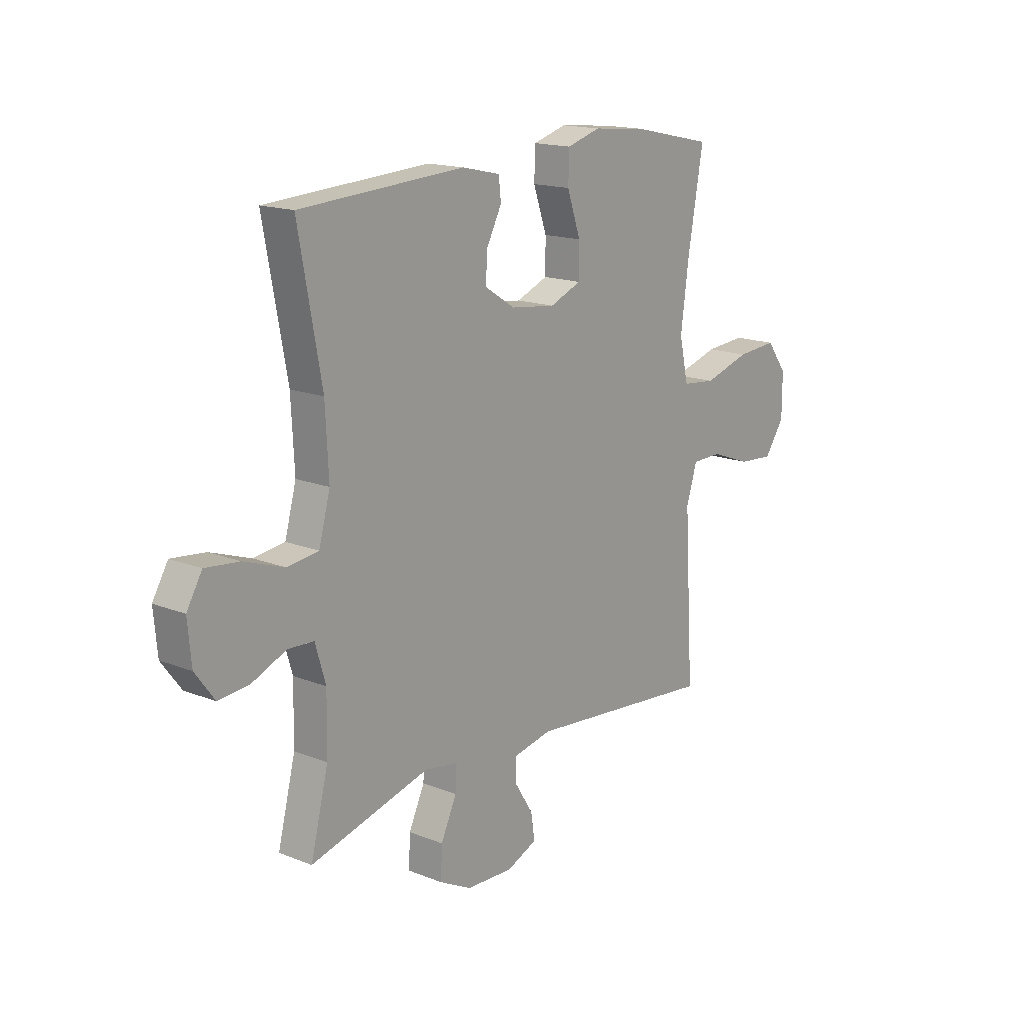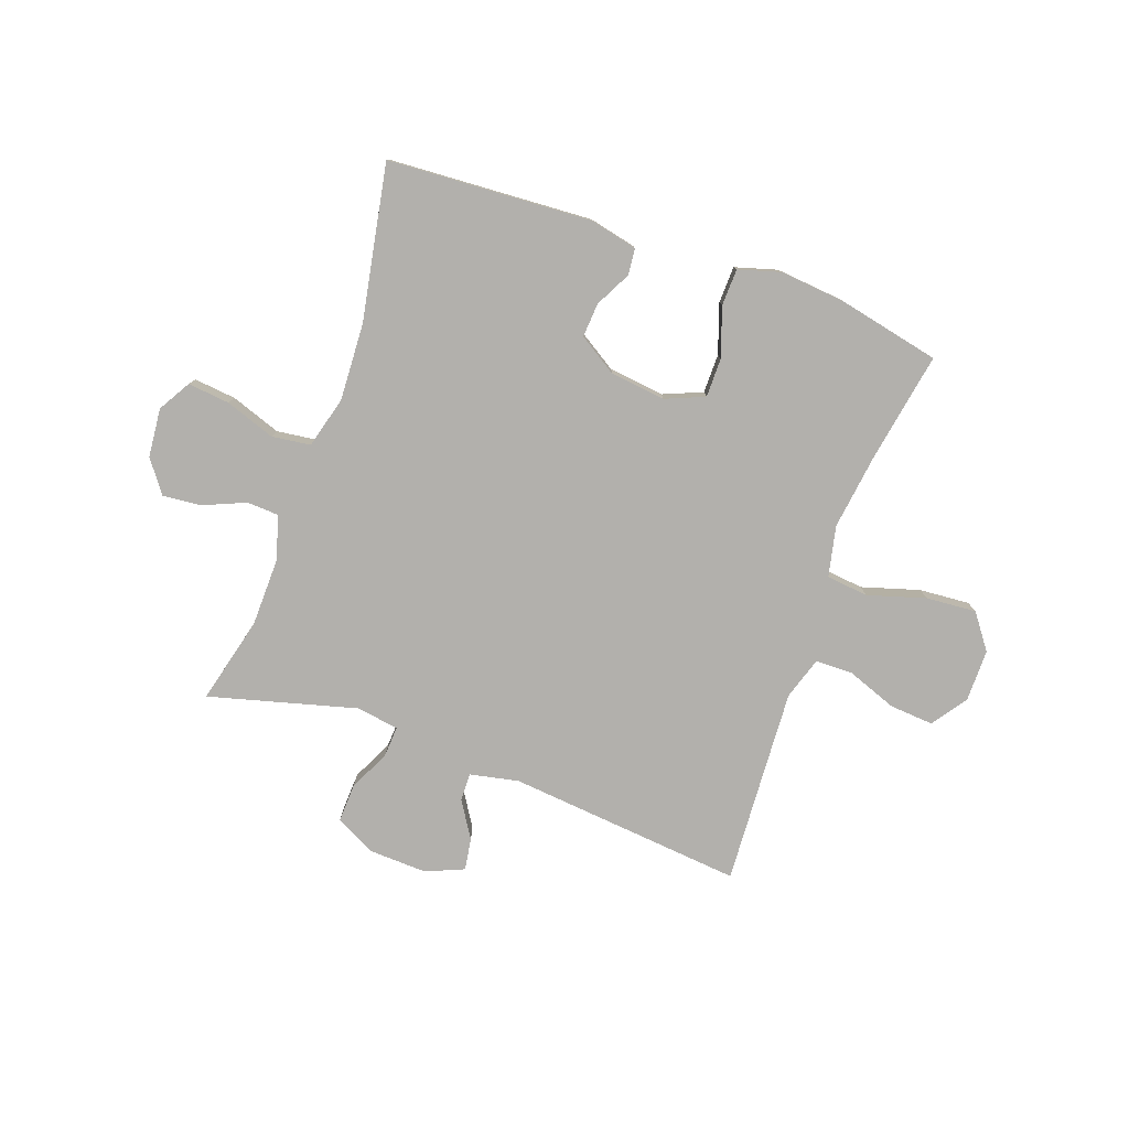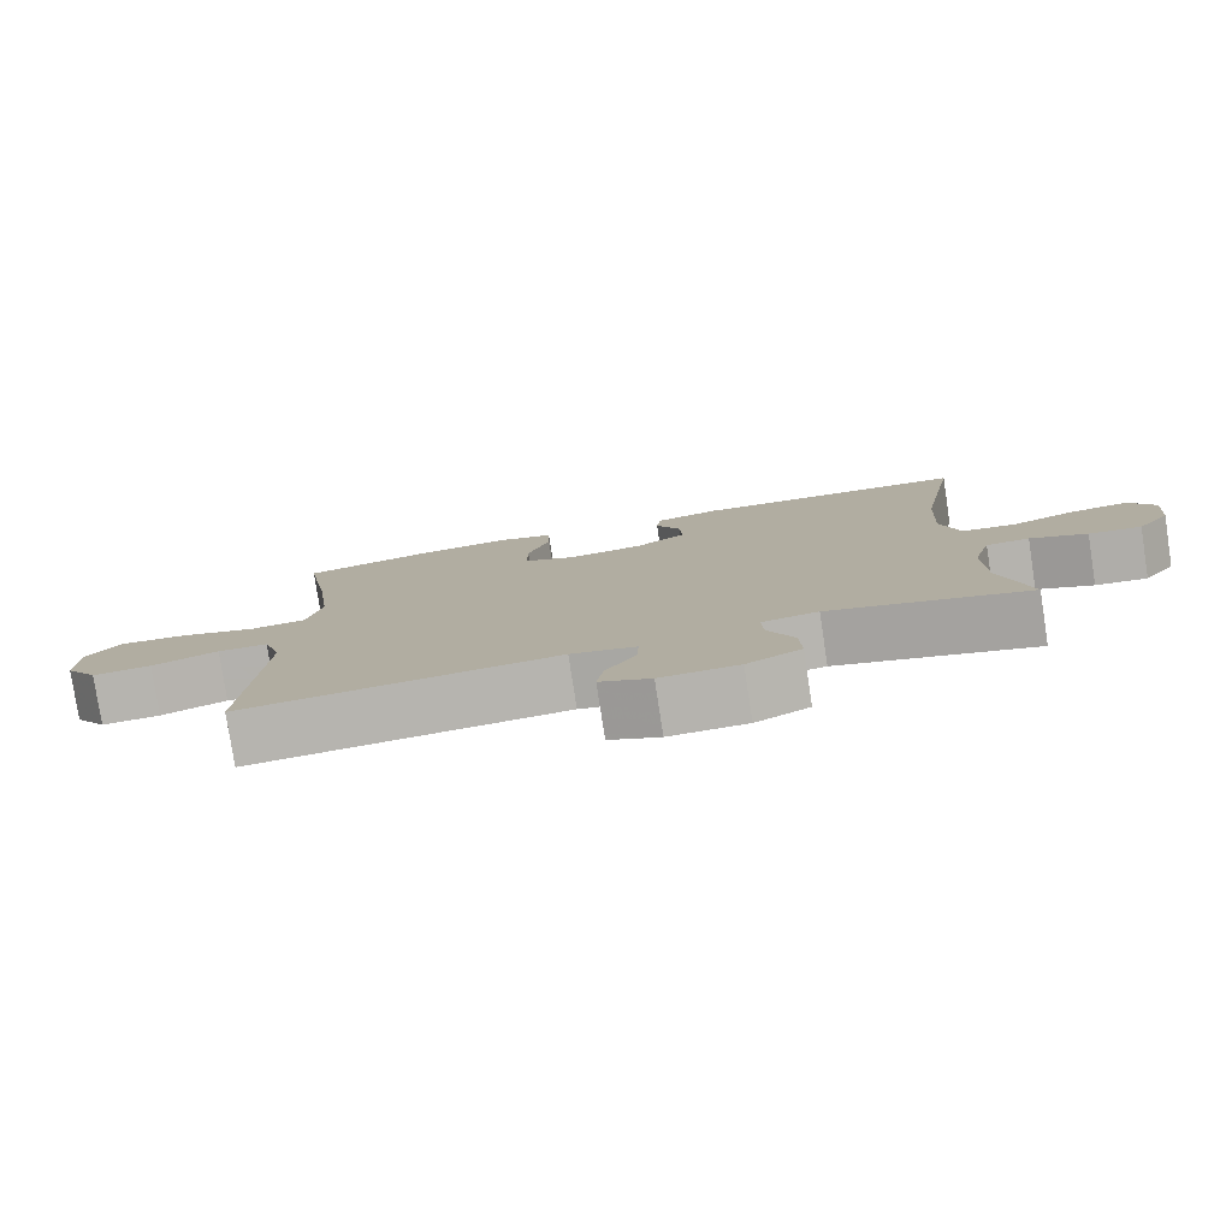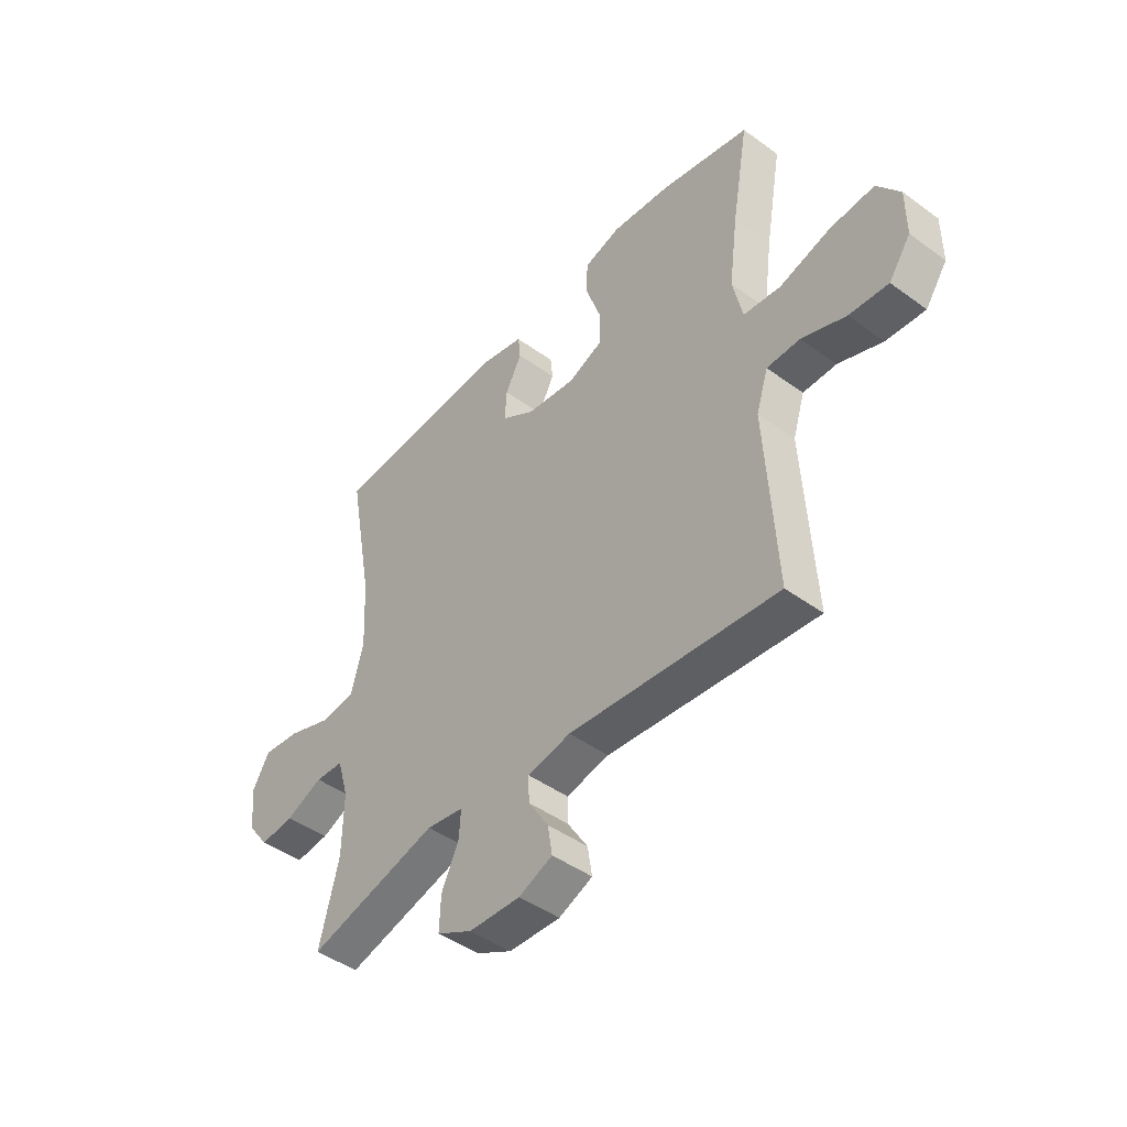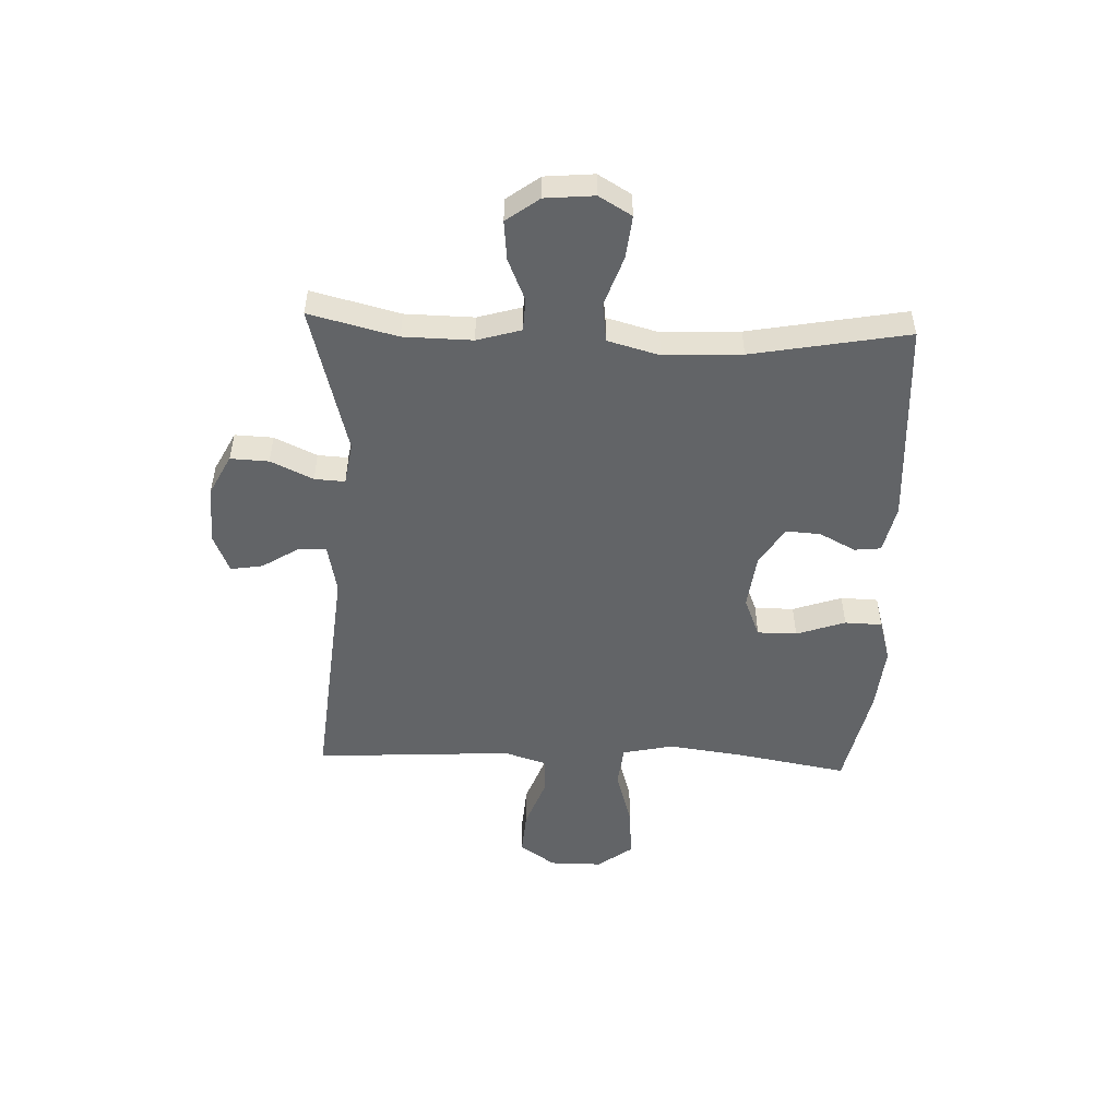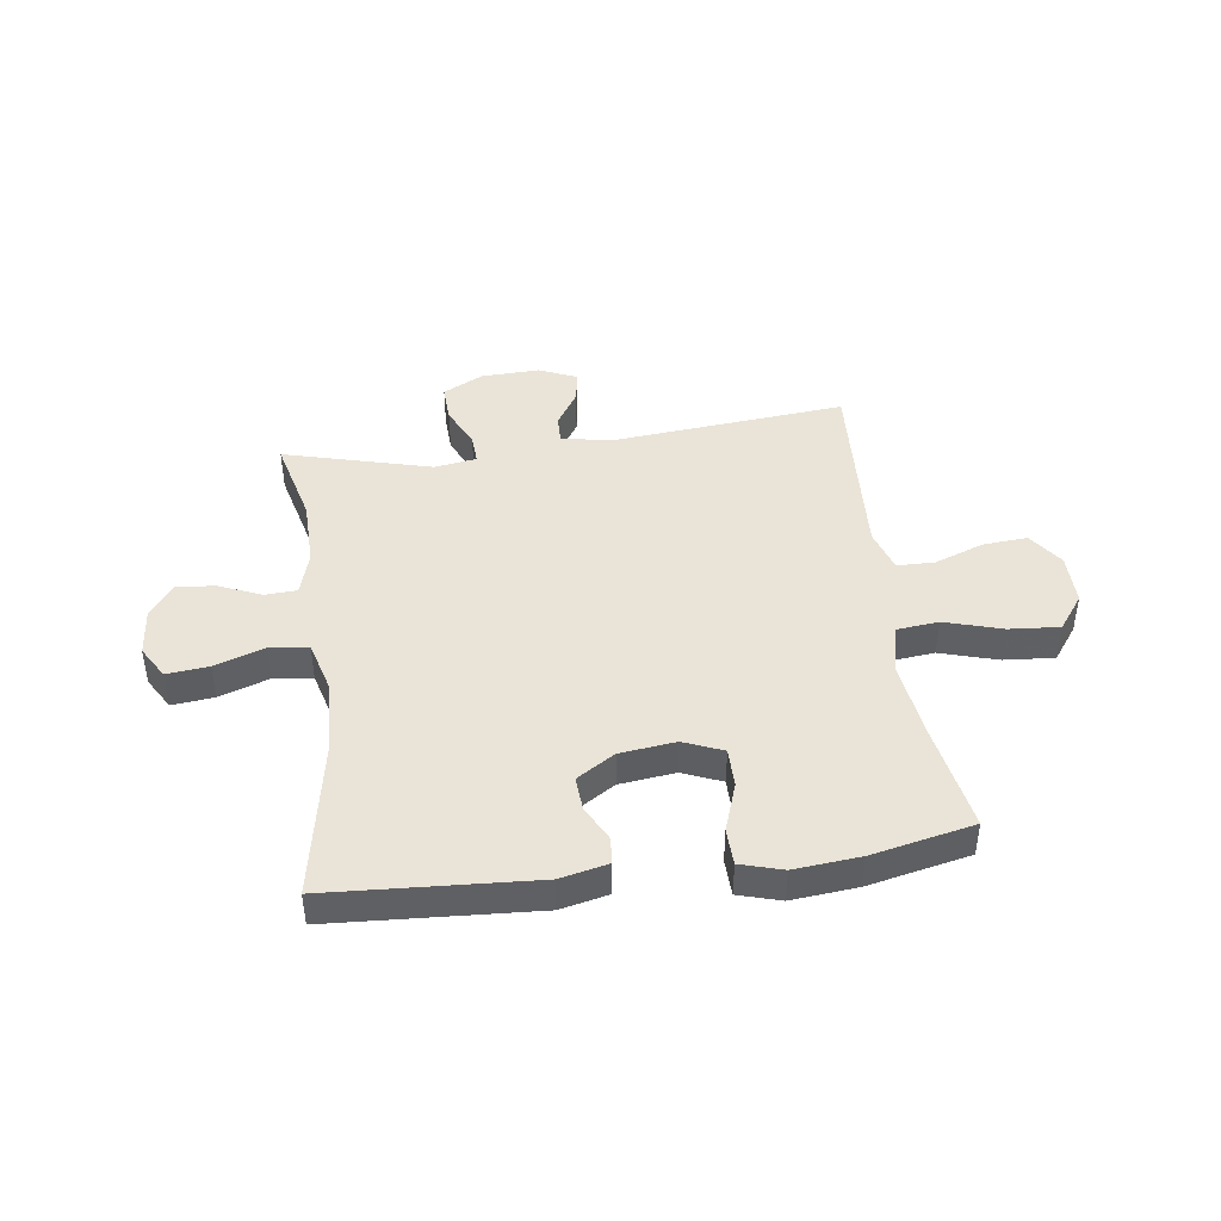
<metadata>
{"format":"obj","ext":"obj","renderer":"f3d","projection":"perspective","resolution":1024,"background":"white","views":[{"elev":16.2,"azim":-50.7,"up":"+Z"},{"elev":-78.8,"azim":-19.7,"up":"+Y"},{"elev":-79.4,"azim":-171.3,"up":"+Z"},{"elev":-45.3,"azim":49.9,"up":"+Z"},{"elev":-51.1,"azim":-92.3,"up":"+Y"},{"elev":43.4,"azim":-7.7,"up":"+Y"}]}
</metadata>
<code>
v -0.5 0.07 -0.5
v -0.461 0.07 -0.344
v -0.459 0.07 -0.222
v -0.482 0.07 -0.144
v -0.539 0.07 -0.141
v -0.614 0.07 -0.173
v -0.683 0.07 -0.18
v -0.726 0.07 -0.122
v -0.734 0.07 -0.035
v -0.7 0.07 0.023
v -0.625 0.07 0.015
v -0.536 0.07 -0.016
v -0.467 0.07 -0.007
v -0.442 0.07 0.085
v -0.449 0.07 0.223
v -0.5 0.07 0.5
v -0.136 0.07 0.522
v -0.051 0.07 0.503
v -0.046 0.07 0.456
v -0.079 0.07 0.392
v -0.083 0.07 0.331
v -0.015 0.07 0.288
v 0.084 0.07 0.276
v 0.154 0.07 0.305
v 0.154 0.07 0.375
v 0.124 0.07 0.462
v 0.126 0.07 0.528
v 0.201 0.07 0.55
v 0.318 0.07 0.539
v 0.5 0.07 0.5
v 0.466 0.07 0.305
v 0.448 0.07 0.168
v 0.468 0.07 0.078
v 0.543 0.07 0.07
v 0.646 0.07 0.101
v 0.736 0.07 0.108
v 0.782 0.07 0.046
v 0.782 0.07 -0.047
v 0.738 0.07 -0.11
v 0.659 0.07 -0.104
v 0.57 0.07 -0.071
v 0.503 0.07 -0.072
v 0.479 0.07 -0.148
v 0.486 0.07 -0.267
v 0.5 0.07 -0.5
v 0.078 0.07 -0.46
v -0.009 0.07 -0.478
v -0.008 0.07 -0.528
v 0.033 0.07 -0.593
v 0.042 0.07 -0.65
v -0.026 0.07 -0.679
v -0.13 0.07 -0.675
v -0.202 0.07 -0.638
v -0.199 0.07 -0.57
v -0.164 0.07 -0.495
v -0.161 0.07 -0.441
v -0.236 0.07 -0.429
v -0.5 0 -0.5
v -0.461 0 -0.344
v -0.459 0 -0.222
v -0.482 0 -0.144
v -0.539 0 -0.141
v -0.614 0 -0.173
v -0.683 0 -0.18
v -0.726 0 -0.122
v -0.734 0 -0.035
v -0.7 0 0.023
v -0.625 0 0.015
v -0.536 0 -0.016
v -0.467 0 -0.007
v -0.442 0 0.085
v -0.449 0 0.223
v -0.5 0 0.5
v -0.136 0 0.522
v -0.051 0 0.503
v -0.046 0 0.456
v -0.079 0 0.392
v -0.083 0 0.331
v -0.015 0 0.288
v 0.084 0 0.276
v 0.154 0 0.305
v 0.154 0 0.375
v 0.124 0 0.462
v 0.126 0 0.528
v 0.201 0 0.55
v 0.318 0 0.539
v 0.5 0 0.5
v 0.466 0 0.305
v 0.448 0 0.168
v 0.468 0 0.078
v 0.543 0 0.07
v 0.646 0 0.101
v 0.736 0 0.108
v 0.782 0 0.046
v 0.782 0 -0.047
v 0.738 0 -0.11
v 0.659 0 -0.104
v 0.57 0 -0.071
v 0.503 0 -0.072
v 0.479 0 -0.148
v 0.486 0 -0.267
v 0.5 0 -0.5
v 0.078 0 -0.46
v -0.009 0 -0.478
v -0.008 0 -0.528
v 0.033 0 -0.593
v 0.042 0 -0.65
v -0.026 0 -0.679
v -0.13 0 -0.675
v -0.202 0 -0.638
v -0.199 0 -0.57
v -0.164 0 -0.495
v -0.161 0 -0.441
v -0.236 0 -0.429
f 52 53 54 55
f 52 55 56
f 51 52 56
f 48 49 50 51
f 47 48 51 56
f 46 47 56
f 44 45 46
f 43 44 46 56
f 42 43 56 57
f 38 39 40 41
f 38 41 42
f 37 38 42
f 34 35 36 37
f 34 37 42
f 33 34 42 57
f 28 29 30 31
f 28 31 32
f 25 26 27 28
f 24 25 28 32
f 23 24 32 33
f 17 18 19 20
f 15 16 17 20
f 14 15 20 21
f 13 14 21 22
f 9 10 11 12
f 7 8 9 12
f 5 6 7 12
f 4 5 12 13
f 3 4 13 22
f 33 57 1 2
f 22 23 33
f 2 3 22 33
f 112 111 110 109
f 113 112 109
f 113 109 108
f 108 107 106 105
f 113 108 105 104
f 113 104 103
f 103 102 101
f 113 103 101 100
f 114 113 100 99
f 98 97 96 95
f 99 98 95
f 99 95 94
f 94 93 92 91
f 99 94 91
f 114 99 91 90
f 88 87 86 85
f 89 88 85
f 85 84 83 82
f 89 85 82 81
f 90 89 81 80
f 77 76 75 74
f 77 74 73 72
f 78 77 72 71
f 79 78 71 70
f 69 68 67 66
f 69 66 65 64
f 69 64 63 62
f 70 69 62 61
f 79 70 61 60
f 59 58 114 90
f 90 80 79
f 90 79 60 59
f 1 58 59 2
f 2 59 60 3
f 3 60 61 4
f 4 61 62 5
f 5 62 63 6
f 6 63 64 7
f 7 64 65 8
f 8 65 66 9
f 9 66 67 10
f 10 67 68 11
f 11 68 69 12
f 12 69 70 13
f 13 70 71 14
f 14 71 72 15
f 15 72 73 16
f 16 73 74 17
f 17 74 75 18
f 18 75 76 19
f 19 76 77 20
f 20 77 78 21
f 21 78 79 22
f 22 79 80 23
f 23 80 81 24
f 24 81 82 25
f 25 82 83 26
f 26 83 84 27
f 27 84 85 28
f 28 85 86 29
f 29 86 87 30
f 30 87 88 31
f 31 88 89 32
f 32 89 90 33
f 33 90 91 34
f 34 91 92 35
f 35 92 93 36
f 36 93 94 37
f 37 94 95 38
f 38 95 96 39
f 39 96 97 40
f 40 97 98 41
f 41 98 99 42
f 42 99 100 43
f 43 100 101 44
f 44 101 102 45
f 45 102 103 46
f 46 103 104 47
f 47 104 105 48
f 48 105 106 49
f 49 106 107 50
f 50 107 108 51
f 51 108 109 52
f 52 109 110 53
f 53 110 111 54
f 54 111 112 55
f 55 112 113 56
f 56 113 114 57
f 57 114 58 1

</code>
